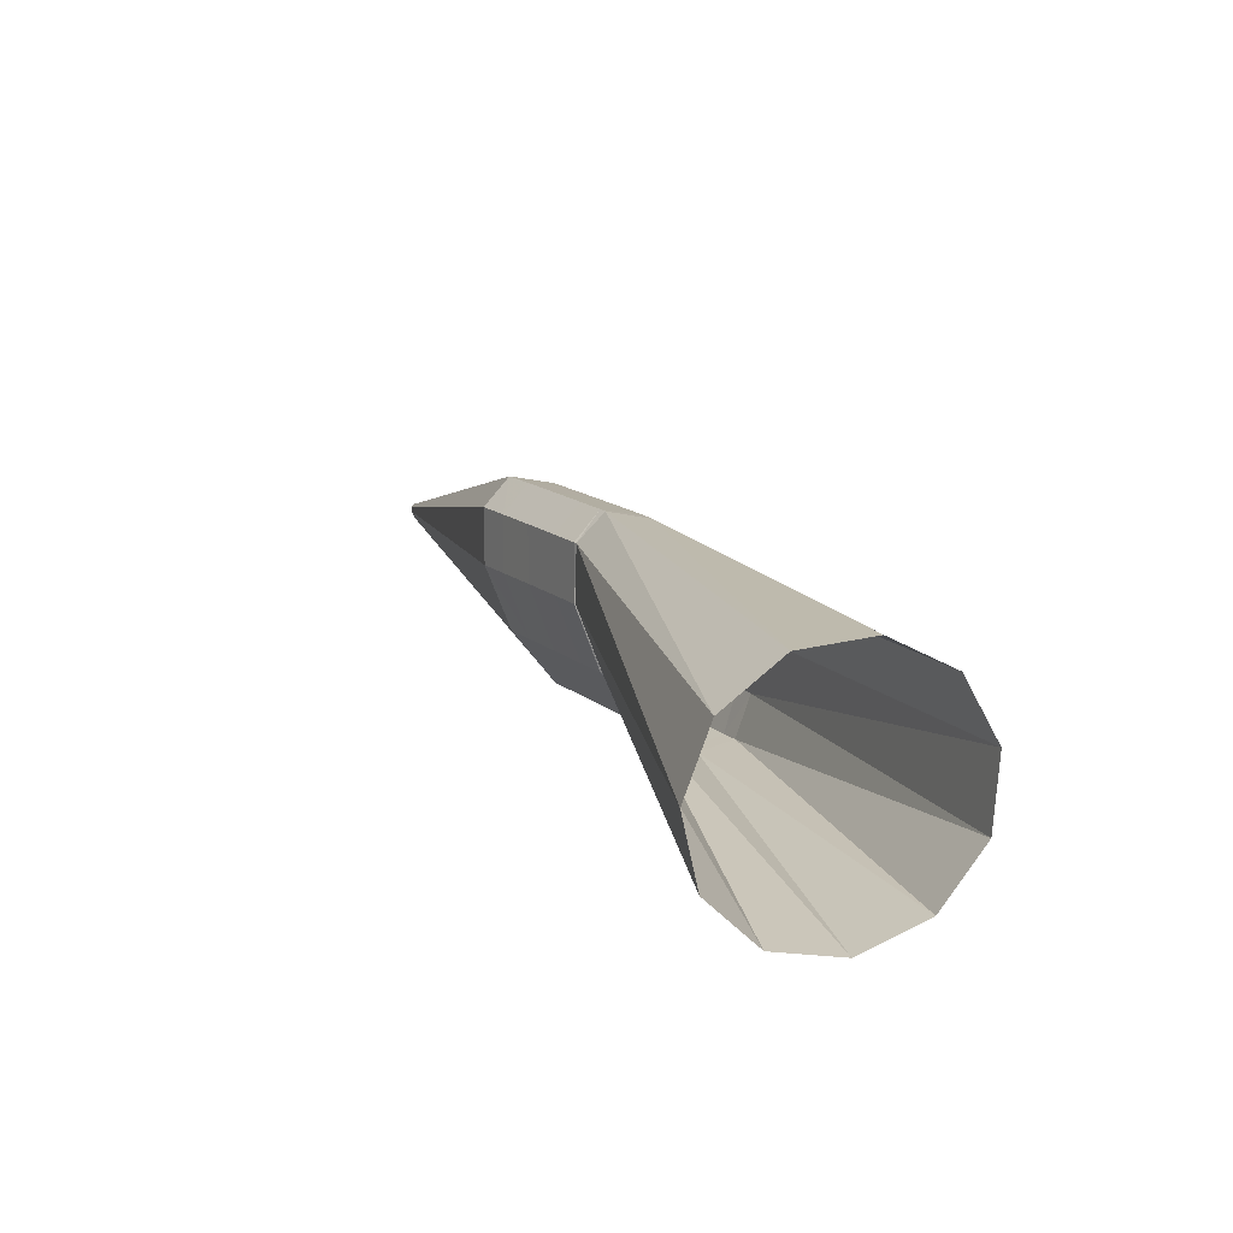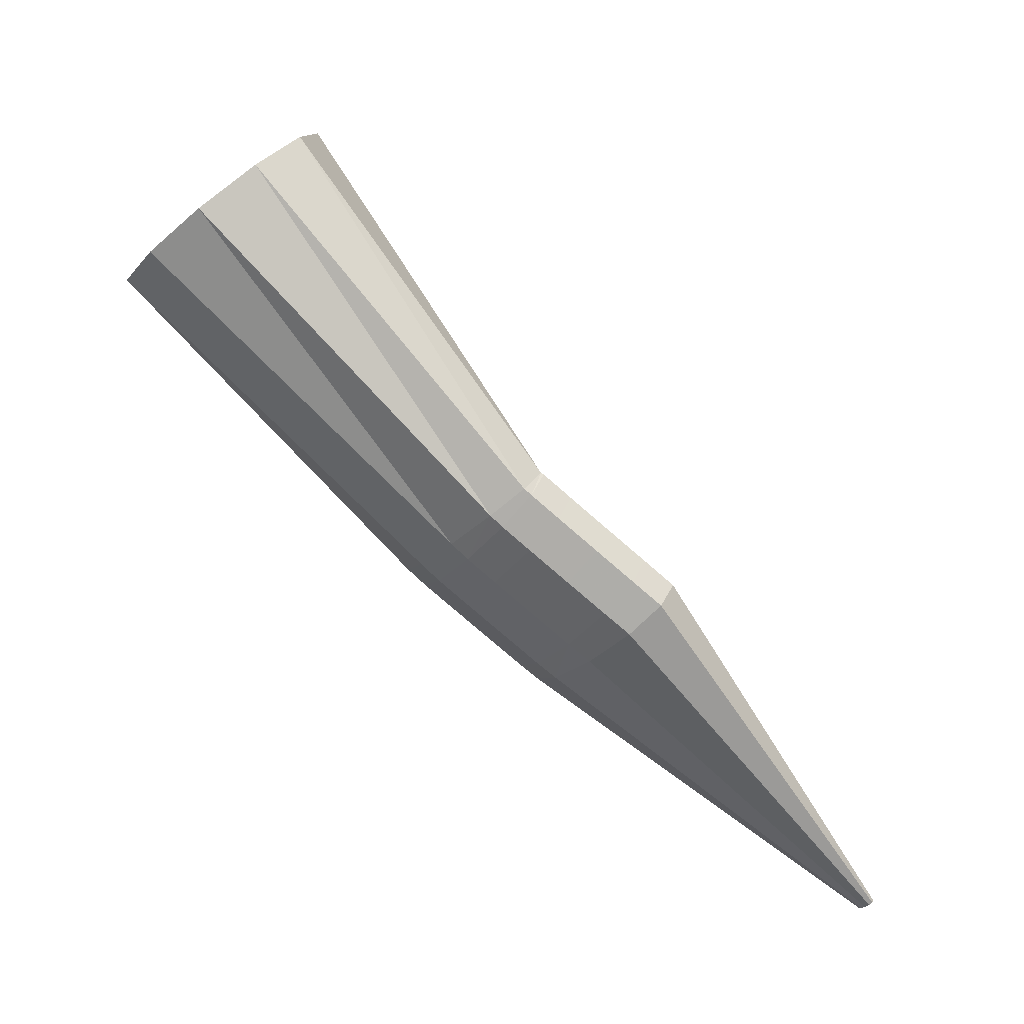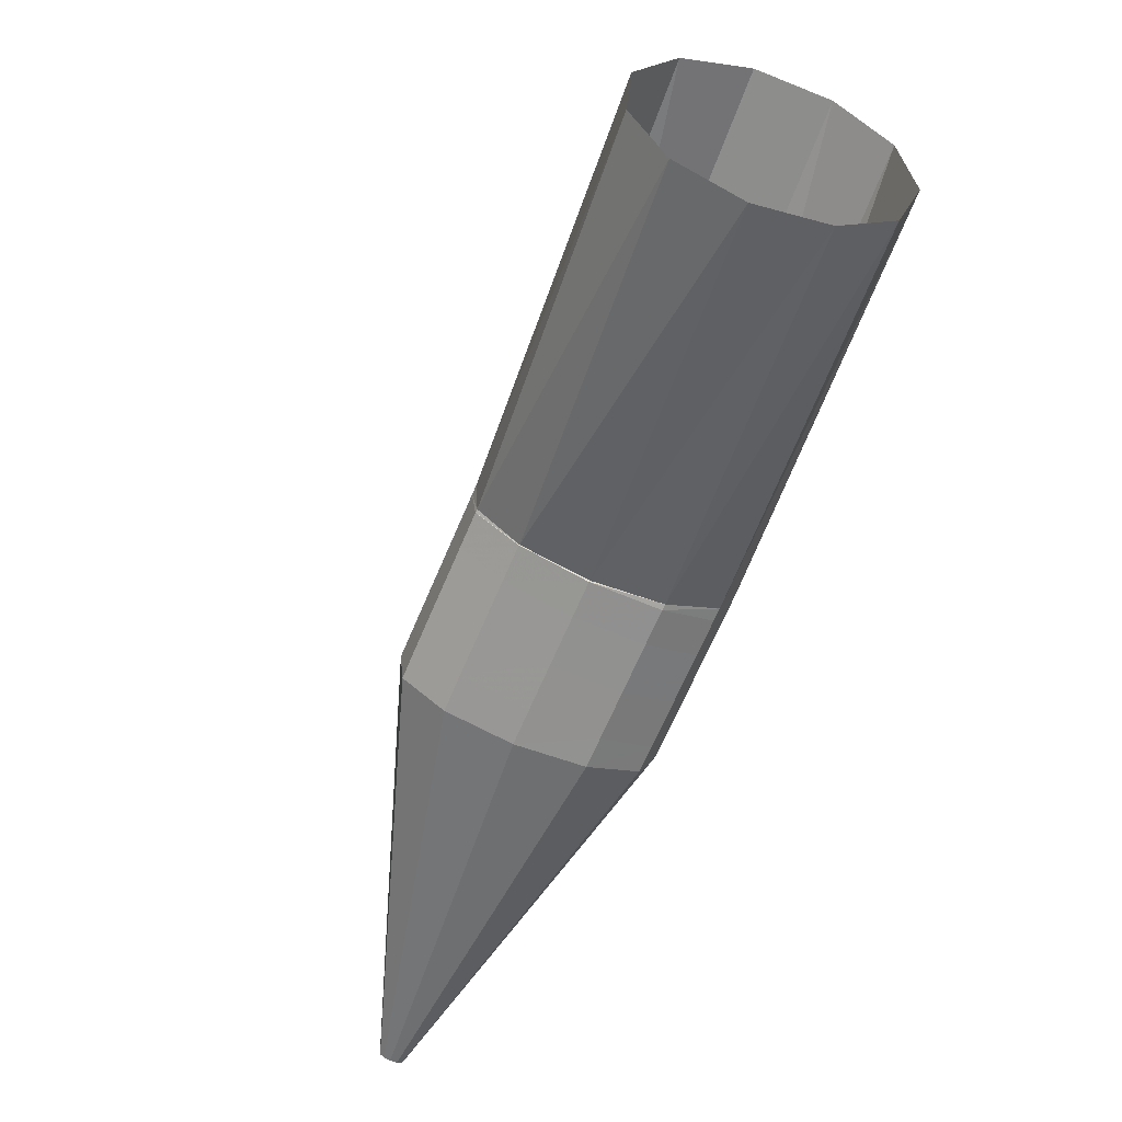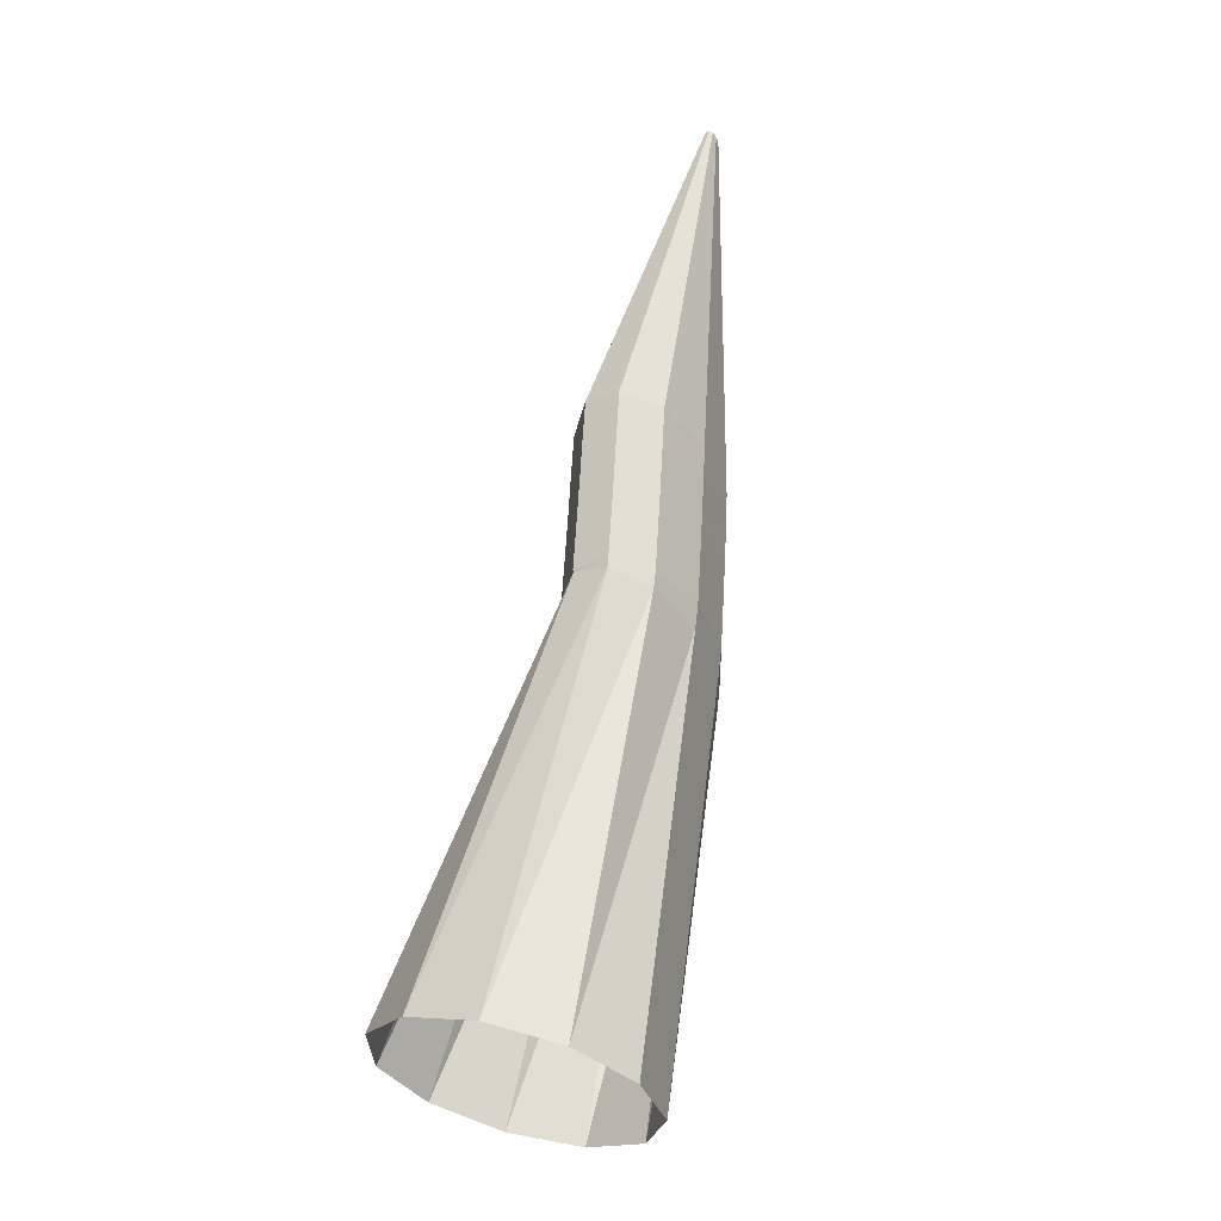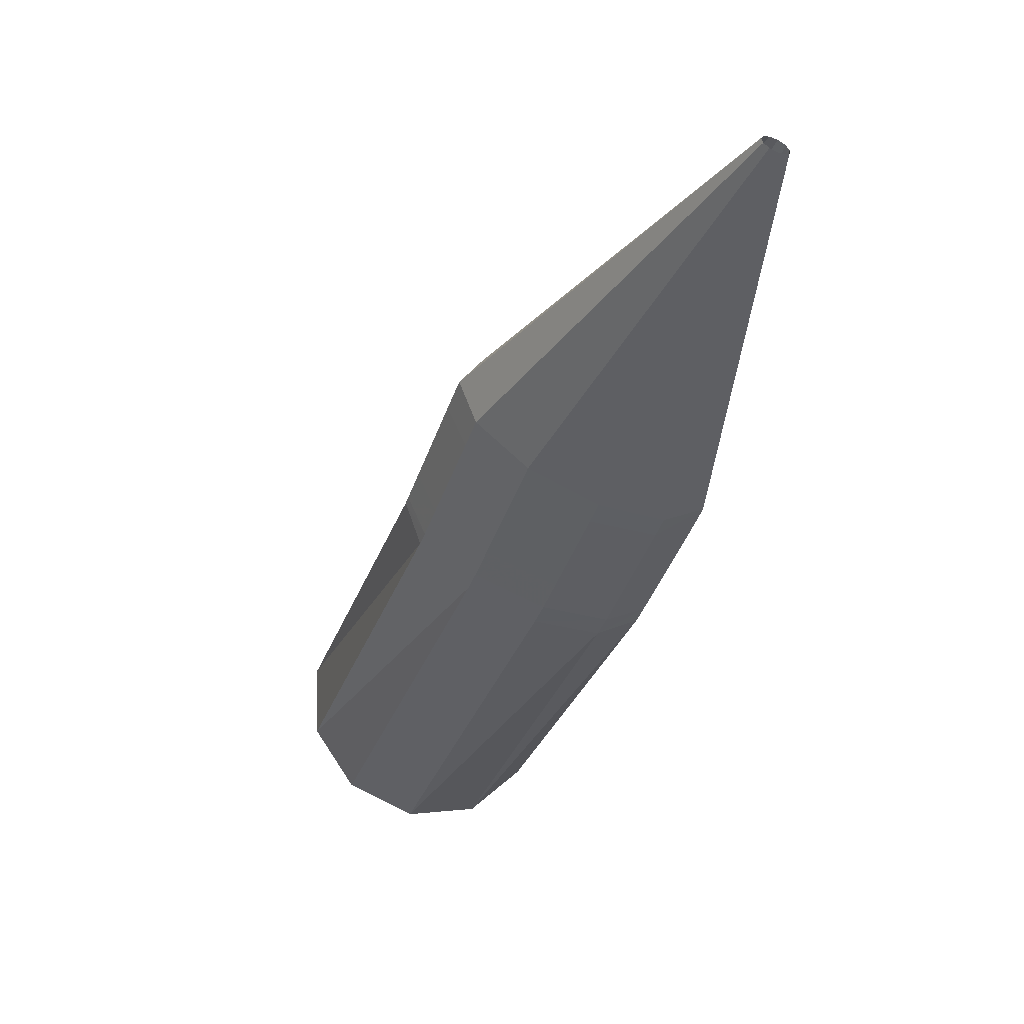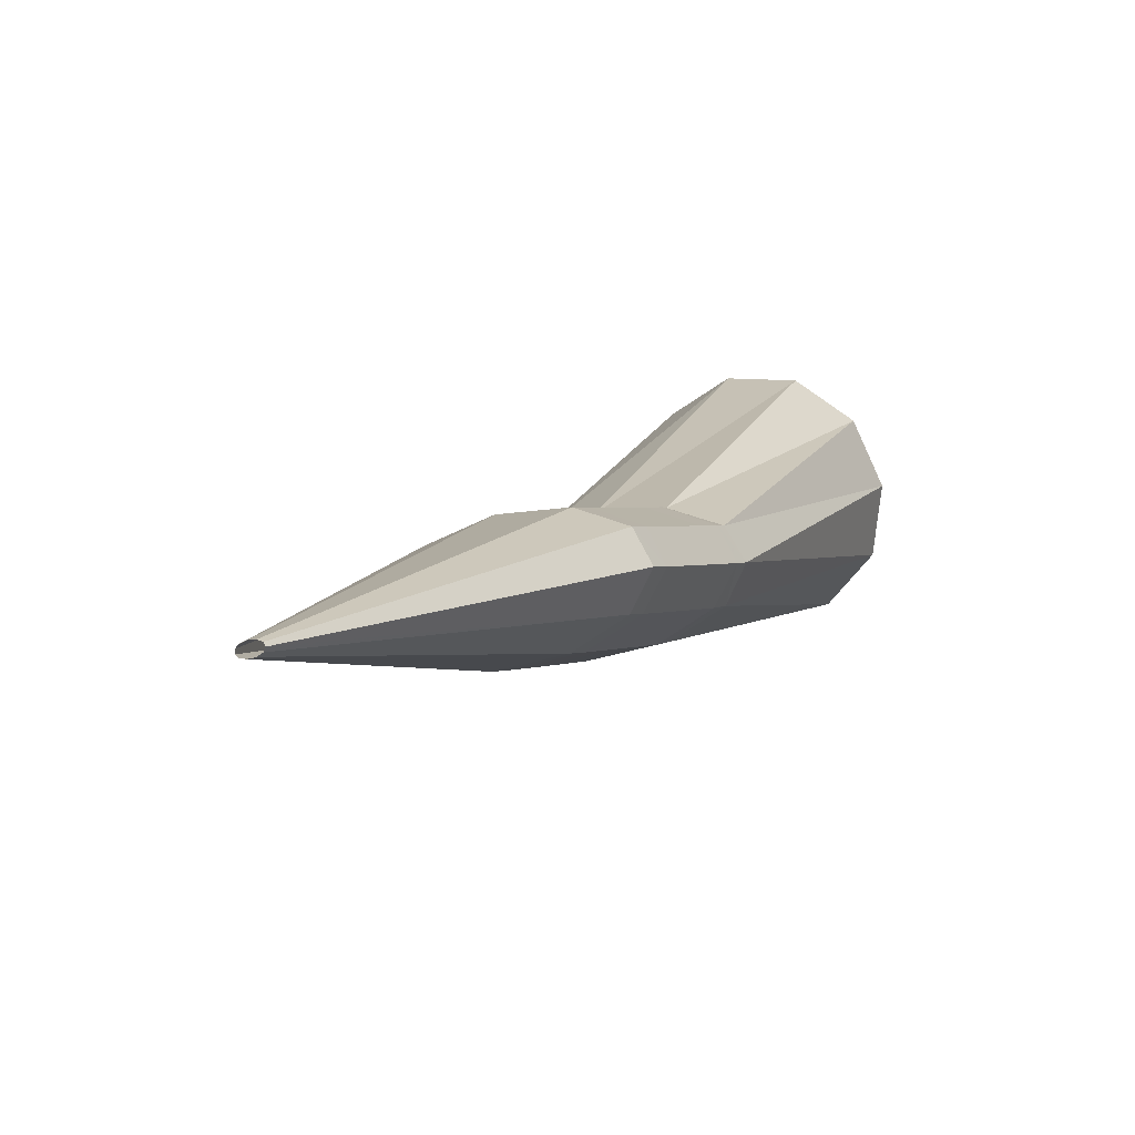
<metadata>
{"format":"obj","ext":"obj","renderer":"f3d","projection":"perspective","resolution":1024,"background":"white","views":[{"elev":34.5,"azim":24.2,"up":"+Y"},{"elev":73.9,"azim":-178.1,"up":"+Y"},{"elev":77.5,"azim":-40.3,"up":"+Z"},{"elev":76.8,"azim":57.8,"up":"+Y"},{"elev":-73.7,"azim":-88.8,"up":"+Z"},{"elev":-37.2,"azim":-34.0,"up":"+Z"}]}
</metadata>
<code>
g tube1
v 105.9 112.3 168.3
v 106.1 112.1 168.3
v 106.2 111.9 168.2
v 106.3 112 168.1
v 106.3 112.1 168
v 106.2 112.3 167.9
v 106.1 112.6 167.9
v 105.9 112.8 168
v 105.8 112.8 168.1
v 105.8 112.7 168.2
v 105.8 112.5 168.3
v 105.9 112.3 168.3
v 116.6 117.2 180.4
v 118 114.9 179.9
v 119.5 113.7 179
v 120.4 113.8 177.8
v 120.5 115.3 176.9
v 119.7 117.6 176.5
v 118.4 120.1 176.7
v 116.9 121.9 177.5
v 115.7 122.5 178.6
v 115.1 121.7 179.6
v 115.5 119.7 180.3
v 116.6 117.2 180.4
v 117.7 117.6 181.2
v 119 115.3 180.6
v 120.3 114 179.5
v 121.1 114.1 178.3
v 121.2 115.6 177.4
v 120.5 117.9 177
v 119.3 120.4 177.3
v 117.9 122.3 178.2
v 116.8 123 179.4
v 116.3 122.2 180.5
v 116.7 120.2 181.2
v 117.7 117.6 181.2
v 119.2 118.2 182.3
v 120.5 115.9 181.7
v 121.8 114.6 180.6
v 122.6 114.7 179.4
v 122.7 116.2 178.5
v 122 118.5 178.1
v 120.8 121.1 178.4
v 119.4 122.9 179.3
v 118.3 123.6 180.4
v 117.9 122.8 181.6
v 118.2 120.8 182.2
v 119.2 118.2 182.3
v 120.7 118.9 183.4
v 122.1 116.6 182.8
v 123.4 115.3 181.7
v 124.2 115.3 180.5
v 124.3 116.8 179.6
v 123.6 119.2 179.2
v 122.4 121.7 179.5
v 121 123.6 180.4
v 119.9 124.2 181.6
v 119.4 123.4 182.7
v 119.7 121.4 183.4
v 120.7 118.9 183.4
v 121.8 119.3 184.2
v 123.2 117 183.6
v 124.5 115.7 182.5
v 125.3 115.8 181.3
v 125.4 117.3 180.4
v 124.7 119.6 180
v 123.5 122.1 180.3
v 122.1 124 181.2
v 121 124.6 182.4
v 120.5 123.8 183.5
v 120.8 121.9 184.2
v 121.8 119.3 184.2
v 121.9 119.3 184.2
v 123.4 117.1 183.7
v 124.9 115.9 182.8
v 125.9 116 181.8
v 126.1 117.6 181
v 125.5 119.9 180.6
v 124.2 122.4 180.8
v 122.6 124.2 181.6
v 121.3 124.8 182.6
v 120.6 123.9 183.5
v 120.9 121.9 184.1
v 121.9 119.3 184.2
v 131 123 197.6
v 132.8 120.9 196.8
v 134.9 120.1 195.2
v 136.8 120.8 193.2
v 137.8 122.8 191.5
v 137.6 125.5 190.6
v 136.3 128 190.8
v 134.2 129.5 192.1
v 132.2 129.5 194
v 130.7 128.1 195.9
v 130.2 125.7 197.3
v 131 123 197.6
f 1 2 14
f 14 13 1
f 2 3 15
f 15 14 2
f 3 4 16
f 16 15 3
f 4 5 17
f 17 16 4
f 5 6 18
f 18 17 5
f 6 7 19
f 19 18 6
f 7 8 20
f 20 19 7
f 8 9 21
f 21 20 8
f 9 10 22
f 22 21 9
f 10 11 23
f 23 22 10
f 11 12 24
f 24 23 11
f 13 14 26
f 26 25 13
f 14 15 27
f 27 26 14
f 15 16 28
f 28 27 15
f 16 17 29
f 29 28 16
f 17 18 30
f 30 29 17
f 18 19 31
f 31 30 18
f 19 20 32
f 32 31 19
f 20 21 33
f 33 32 20
f 21 22 34
f 34 33 21
f 22 23 35
f 35 34 22
f 23 24 36
f 36 35 23
f 25 26 38
f 38 37 25
f 26 27 39
f 39 38 26
f 27 28 40
f 40 39 27
f 28 29 41
f 41 40 28
f 29 30 42
f 42 41 29
f 30 31 43
f 43 42 30
f 31 32 44
f 44 43 31
f 32 33 45
f 45 44 32
f 33 34 46
f 46 45 33
f 34 35 47
f 47 46 34
f 35 36 48
f 48 47 35
f 37 38 50
f 50 49 37
f 38 39 51
f 51 50 38
f 39 40 52
f 52 51 39
f 40 41 53
f 53 52 40
f 41 42 54
f 54 53 41
f 42 43 55
f 55 54 42
f 43 44 56
f 56 55 43
f 44 45 57
f 57 56 44
f 45 46 58
f 58 57 45
f 46 47 59
f 59 58 46
f 47 48 60
f 60 59 47
f 49 50 62
f 62 61 49
f 50 51 63
f 63 62 50
f 51 52 64
f 64 63 51
f 52 53 65
f 65 64 52
f 53 54 66
f 66 65 53
f 54 55 67
f 67 66 54
f 55 56 68
f 68 67 55
f 56 57 69
f 69 68 56
f 57 58 70
f 70 69 57
f 58 59 71
f 71 70 58
f 59 60 72
f 72 71 59
f 61 62 74
f 74 73 61
f 62 63 75
f 75 74 62
f 63 64 76
f 76 75 63
f 64 65 77
f 77 76 64
f 65 66 78
f 78 77 65
f 66 67 79
f 79 78 66
f 67 68 80
f 80 79 67
f 68 69 81
f 81 80 68
f 69 70 82
f 82 81 69
f 70 71 83
f 83 82 70
f 71 72 84
f 84 83 71
f 73 74 86
f 86 85 73
f 74 75 87
f 87 86 74
f 75 76 88
f 88 87 75
f 76 77 89
f 89 88 76
f 77 78 90
f 90 89 77
f 78 79 91
f 91 90 78
f 79 80 92
f 92 91 79
f 80 81 93
f 93 92 80
f 81 82 94
f 94 93 81
f 82 83 95
f 95 94 82
f 83 84 96
f 96 95 83
g

</code>
